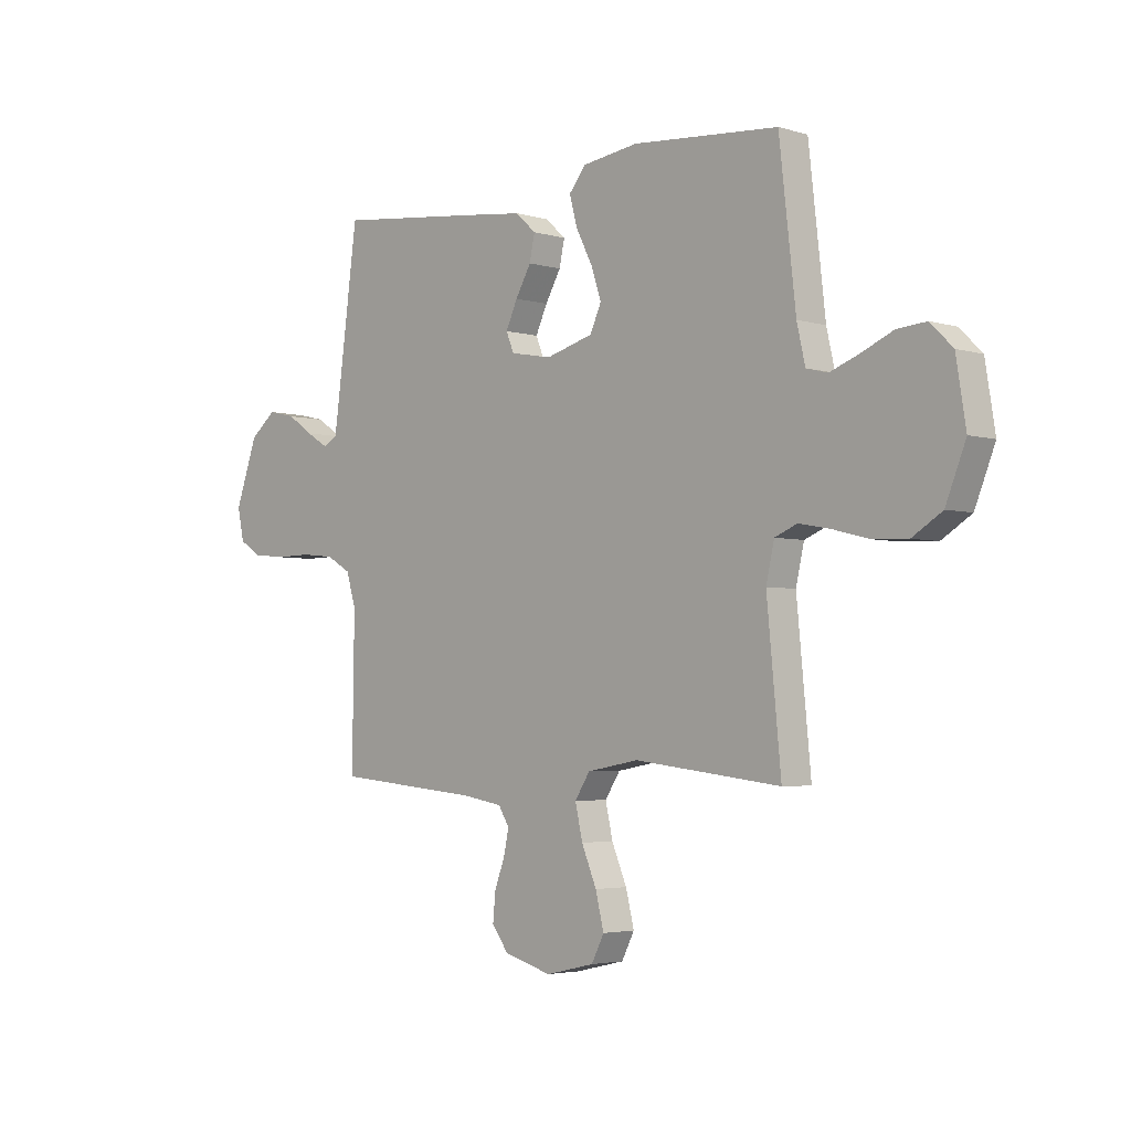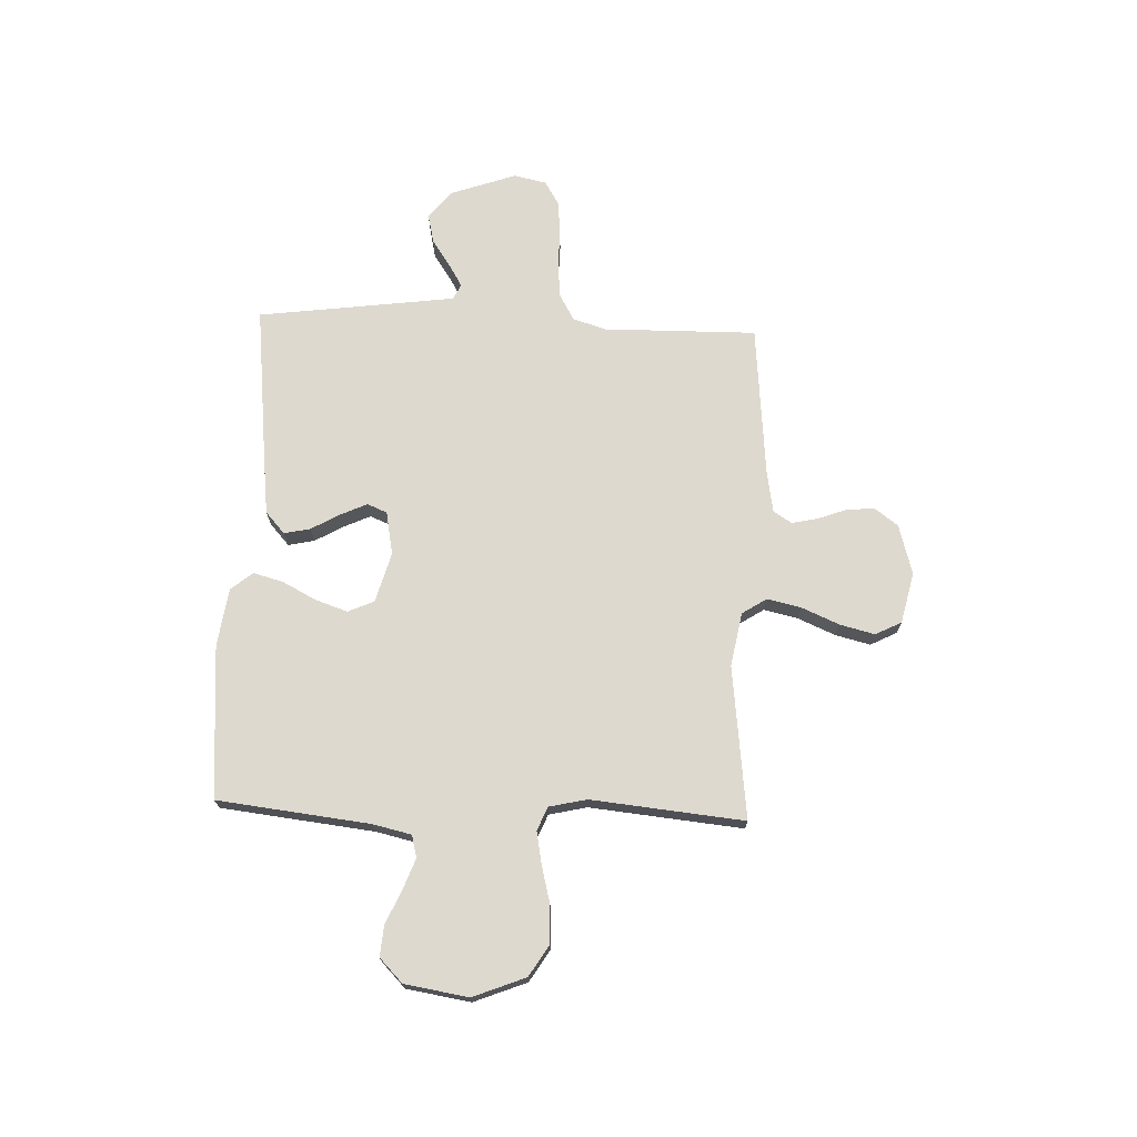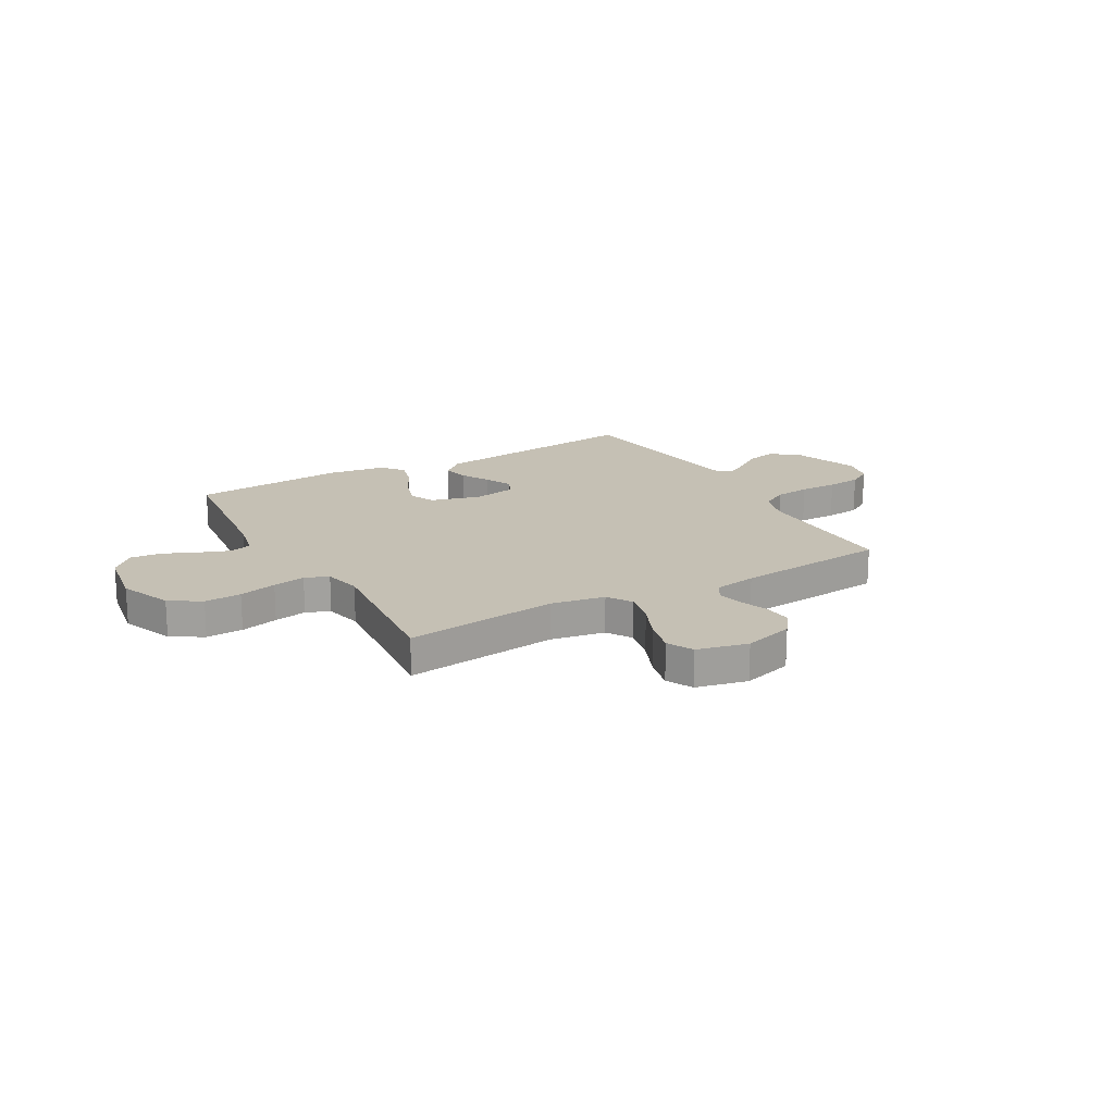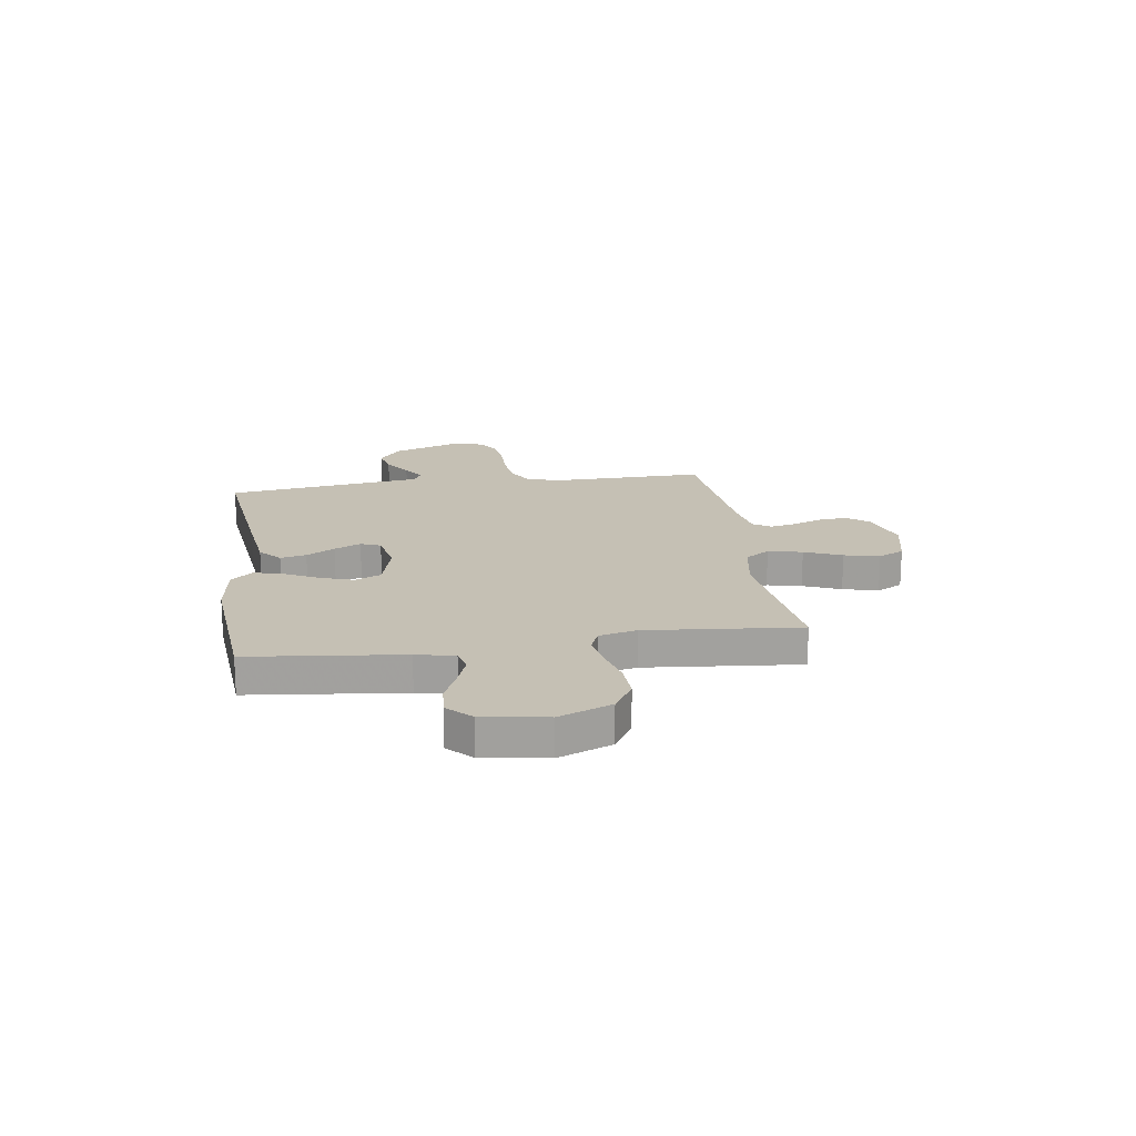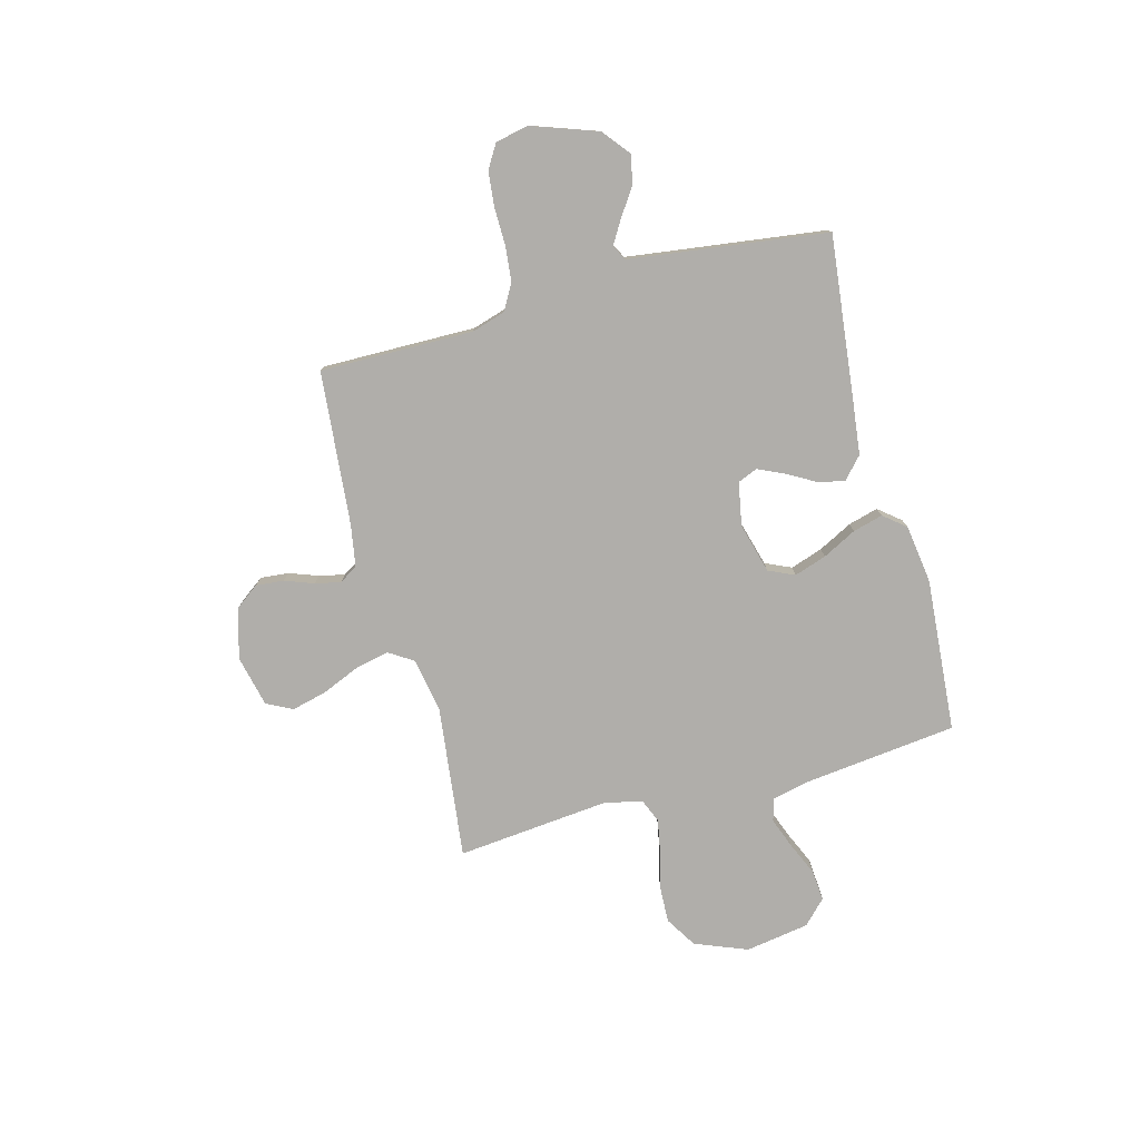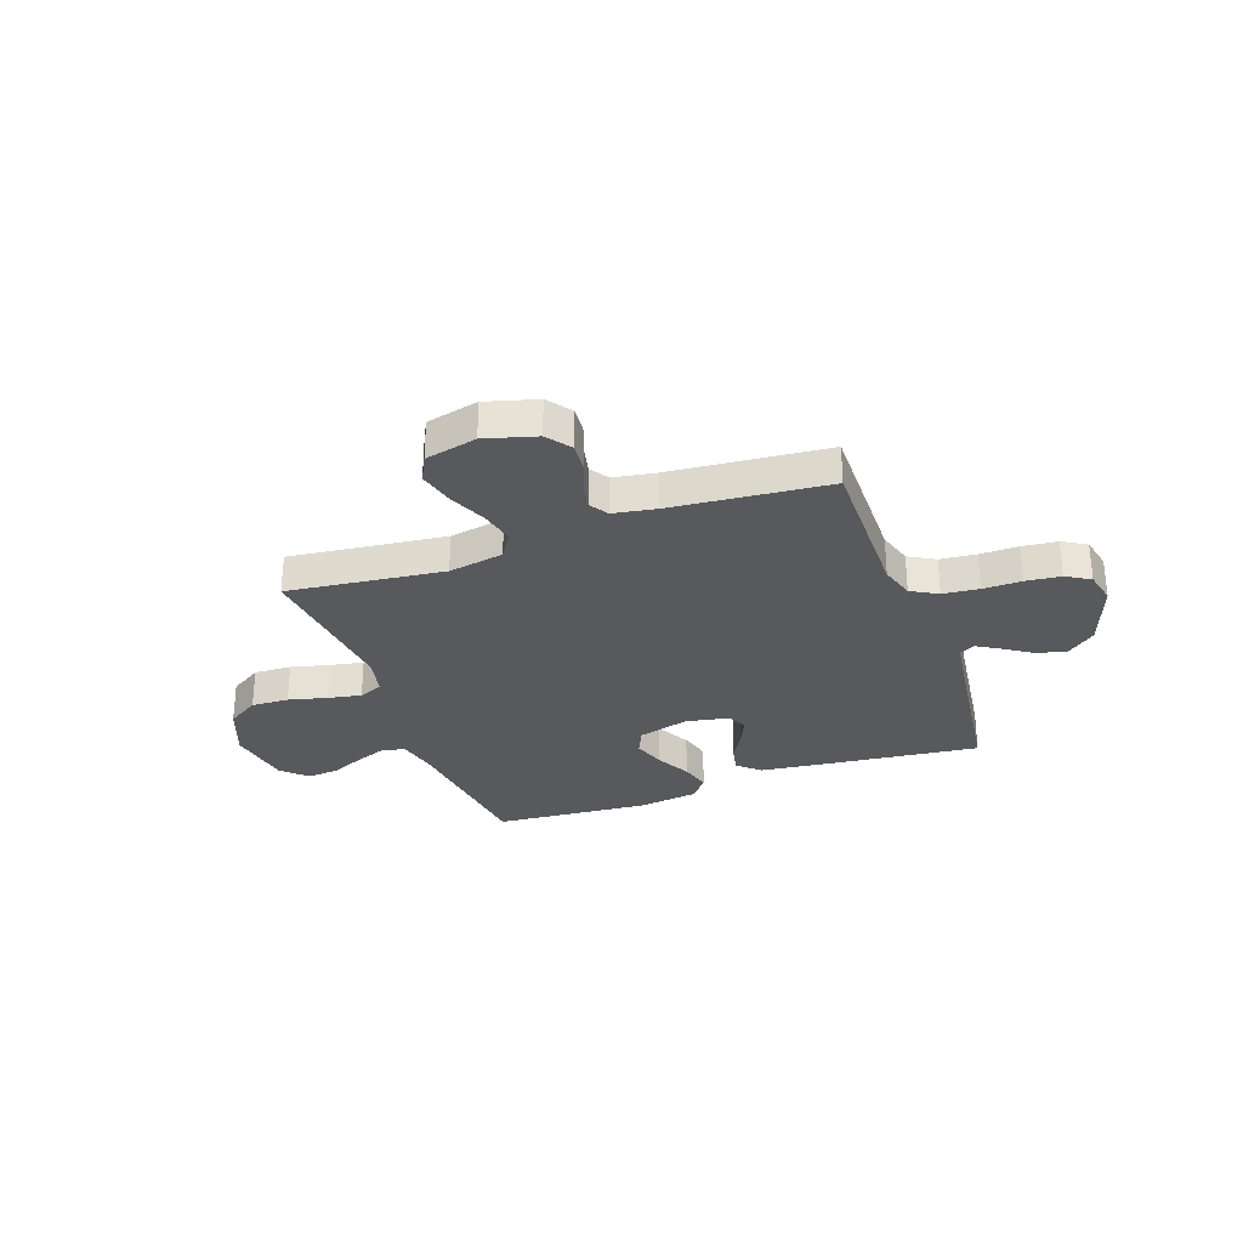
<metadata>
{"format":"obj","ext":"obj","renderer":"f3d","projection":"perspective","resolution":1024,"background":"white","views":[{"elev":-3.6,"azim":45.3,"up":"+Z"},{"elev":71.4,"azim":92.3,"up":"+Y"},{"elev":18.4,"azim":150.4,"up":"+Y"},{"elev":18.3,"azim":81.6,"up":"+Y"},{"elev":-77.9,"azim":-74.9,"up":"+Y"},{"elev":-29.8,"azim":-160.1,"up":"+Y"}]}
</metadata>
<code>
v -0.5 0.07 0.5
v -0.2 0.07 0.466
v -0.076 0.07 0.451
v -0.034 0.07 0.413
v -0.045 0.07 0.362
v -0.077 0.07 0.306
v -0.101 0.07 0.254
v -0.085 0.07 0.215
v 0 0.07 0.199
v 0.098 0.07 0.226
v 0.121 0.07 0.277
v 0.1 0.07 0.34
v 0.066 0.07 0.406
v 0.05 0.07 0.465
v 0.085 0.07 0.508
v 0.2 0.07 0.524
v 0.5 0.07 0.5
v 0.534 0.07 0.2
v 0.551 0.07 0.125
v 0.595 0.07 0.114
v 0.654 0.07 0.136
v 0.72 0.07 0.165
v 0.78 0.07 0.17
v 0.826 0.07 0.125
v 0.846 0.07 0
v 0.805 0.07 -0.103
v 0.744 0.07 -0.141
v 0.672 0.07 -0.138
v 0.598 0.07 -0.119
v 0.534 0.07 -0.107
v 0.488 0.07 -0.126
v 0.471 0.07 -0.2
v 0.5 0.07 -0.5
v 0.2 0.07 -0.464
v 0.094 0.07 -0.483
v 0.063 0.07 -0.531
v 0.078 0.07 -0.598
v 0.109 0.07 -0.671
v 0.126 0.07 -0.74
v 0.1 0.07 -0.791
v 0 0.07 -0.814
v -0.098 0.07 -0.786
v -0.132 0.07 -0.74
v -0.127 0.07 -0.685
v -0.106 0.07 -0.628
v -0.095 0.07 -0.578
v -0.118 0.07 -0.542
v -0.2 0.07 -0.528
v -0.5 0.07 -0.5
v -0.496 0.07 -0.2
v -0.516 0.07 -0.134
v -0.567 0.07 -0.105
v -0.636 0.07 -0.098
v -0.71 0.07 -0.099
v -0.777 0.07 -0.092
v -0.823 0.07 -0.064
v -0.837 0.07 0
v -0.791 0.07 0.13
v -0.737 0.07 0.173
v -0.68 0.07 0.16
v -0.627 0.07 0.124
v -0.582 0.07 0.097
v -0.552 0.07 0.112
v -0.54 0.07 0.2
v -0.5 0 0.5
v -0.2 0 0.466
v -0.076 0 0.451
v -0.034 0 0.413
v -0.045 0 0.362
v -0.077 0 0.306
v -0.101 0 0.254
v -0.085 0 0.215
v 0 0 0.199
v 0.098 0 0.226
v 0.121 0 0.277
v 0.1 0 0.34
v 0.066 0 0.406
v 0.05 0 0.465
v 0.085 0 0.508
v 0.2 0 0.524
v 0.5 0 0.5
v 0.534 0 0.2
v 0.551 0 0.125
v 0.595 0 0.114
v 0.654 0 0.136
v 0.72 0 0.165
v 0.78 0 0.17
v 0.826 0 0.125
v 0.846 0 0
v 0.805 0 -0.103
v 0.744 0 -0.141
v 0.672 0 -0.138
v 0.598 0 -0.119
v 0.534 0 -0.107
v 0.488 0 -0.126
v 0.471 0 -0.2
v 0.5 0 -0.5
v 0.2 0 -0.464
v 0.094 0 -0.483
v 0.063 0 -0.531
v 0.078 0 -0.598
v 0.109 0 -0.671
v 0.126 0 -0.74
v 0.1 0 -0.791
v 0 0 -0.814
v -0.098 0 -0.786
v -0.132 0 -0.74
v -0.127 0 -0.685
v -0.106 0 -0.628
v -0.095 0 -0.578
v -0.118 0 -0.542
v -0.2 0 -0.528
v -0.5 0 -0.5
v -0.496 0 -0.2
v -0.516 0 -0.134
v -0.567 0 -0.105
v -0.636 0 -0.098
v -0.71 0 -0.099
v -0.777 0 -0.092
v -0.823 0 -0.064
v -0.837 0 0
v -0.791 0 0.13
v -0.737 0 0.173
v -0.68 0 0.16
v -0.627 0 0.124
v -0.582 0 0.097
v -0.552 0 0.112
v -0.54 0 0.2
f 58 59 60 61
f 58 61 62
f 57 58 62
f 56 57 62
f 53 54 55 56
f 52 53 56 62
f 51 52 62 63
f 48 49 50
f 47 48 50 51
f 42 43 44 45
f 42 45 46
f 41 42 46
f 40 41 46
f 37 38 39 40
f 36 37 40 46
f 35 36 46 47
f 32 33 34
f 31 32 34 35
f 26 27 28 29
f 26 29 30
f 25 26 30
f 24 25 30
f 21 22 23 24
f 20 21 24 30
f 19 20 30 31
f 15 16 17 18
f 12 13 14 15
f 11 12 15 18
f 10 11 18 19
f 3 4 5 6
f 3 6 7
f 64 1 2 3
f 64 3 7
f 63 64 7 8
f 51 63 8 9
f 31 35 47 51
f 19 31 51
f 9 10 19 51
f 125 124 123 122
f 126 125 122
f 126 122 121
f 126 121 120
f 120 119 118 117
f 126 120 117 116
f 127 126 116 115
f 114 113 112
f 115 114 112 111
f 109 108 107 106
f 110 109 106
f 110 106 105
f 110 105 104
f 104 103 102 101
f 110 104 101 100
f 111 110 100 99
f 98 97 96
f 99 98 96 95
f 93 92 91 90
f 94 93 90
f 94 90 89
f 94 89 88
f 88 87 86 85
f 94 88 85 84
f 95 94 84 83
f 82 81 80 79
f 79 78 77 76
f 82 79 76 75
f 83 82 75 74
f 70 69 68 67
f 71 70 67
f 67 66 65 128
f 71 67 128
f 72 71 128 127
f 73 72 127 115
f 115 111 99 95
f 115 95 83
f 115 83 74 73
f 1 65 66 2
f 2 66 67 3
f 3 67 68 4
f 4 68 69 5
f 5 69 70 6
f 6 70 71 7
f 7 71 72 8
f 8 72 73 9
f 9 73 74 10
f 10 74 75 11
f 11 75 76 12
f 12 76 77 13
f 13 77 78 14
f 14 78 79 15
f 15 79 80 16
f 16 80 81 17
f 17 81 82 18
f 18 82 83 19
f 19 83 84 20
f 20 84 85 21
f 21 85 86 22
f 22 86 87 23
f 23 87 88 24
f 24 88 89 25
f 25 89 90 26
f 26 90 91 27
f 27 91 92 28
f 28 92 93 29
f 29 93 94 30
f 30 94 95 31
f 31 95 96 32
f 32 96 97 33
f 33 97 98 34
f 34 98 99 35
f 35 99 100 36
f 36 100 101 37
f 37 101 102 38
f 38 102 103 39
f 39 103 104 40
f 40 104 105 41
f 41 105 106 42
f 42 106 107 43
f 43 107 108 44
f 44 108 109 45
f 45 109 110 46
f 46 110 111 47
f 47 111 112 48
f 48 112 113 49
f 49 113 114 50
f 50 114 115 51
f 51 115 116 52
f 52 116 117 53
f 53 117 118 54
f 54 118 119 55
f 55 119 120 56
f 56 120 121 57
f 57 121 122 58
f 58 122 123 59
f 59 123 124 60
f 60 124 125 61
f 61 125 126 62
f 62 126 127 63
f 63 127 128 64
f 64 128 65 1

</code>
